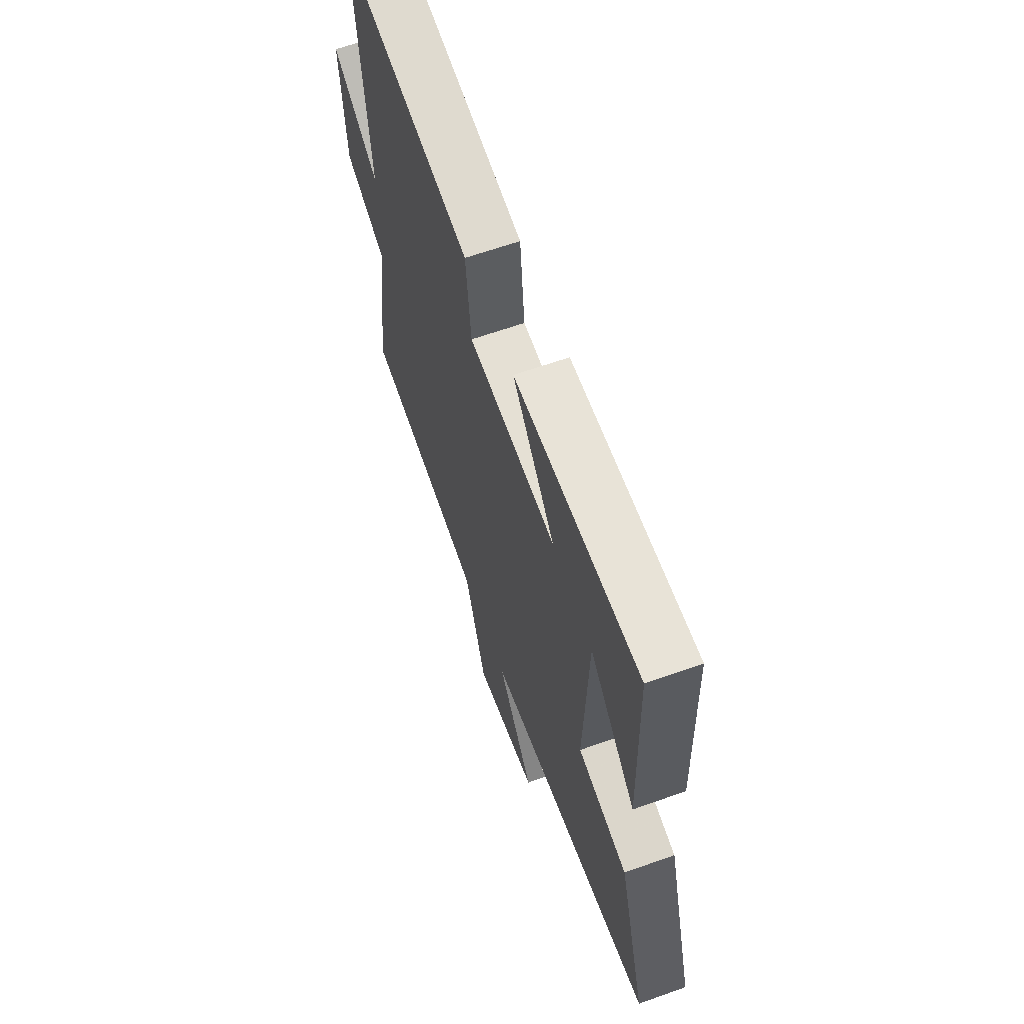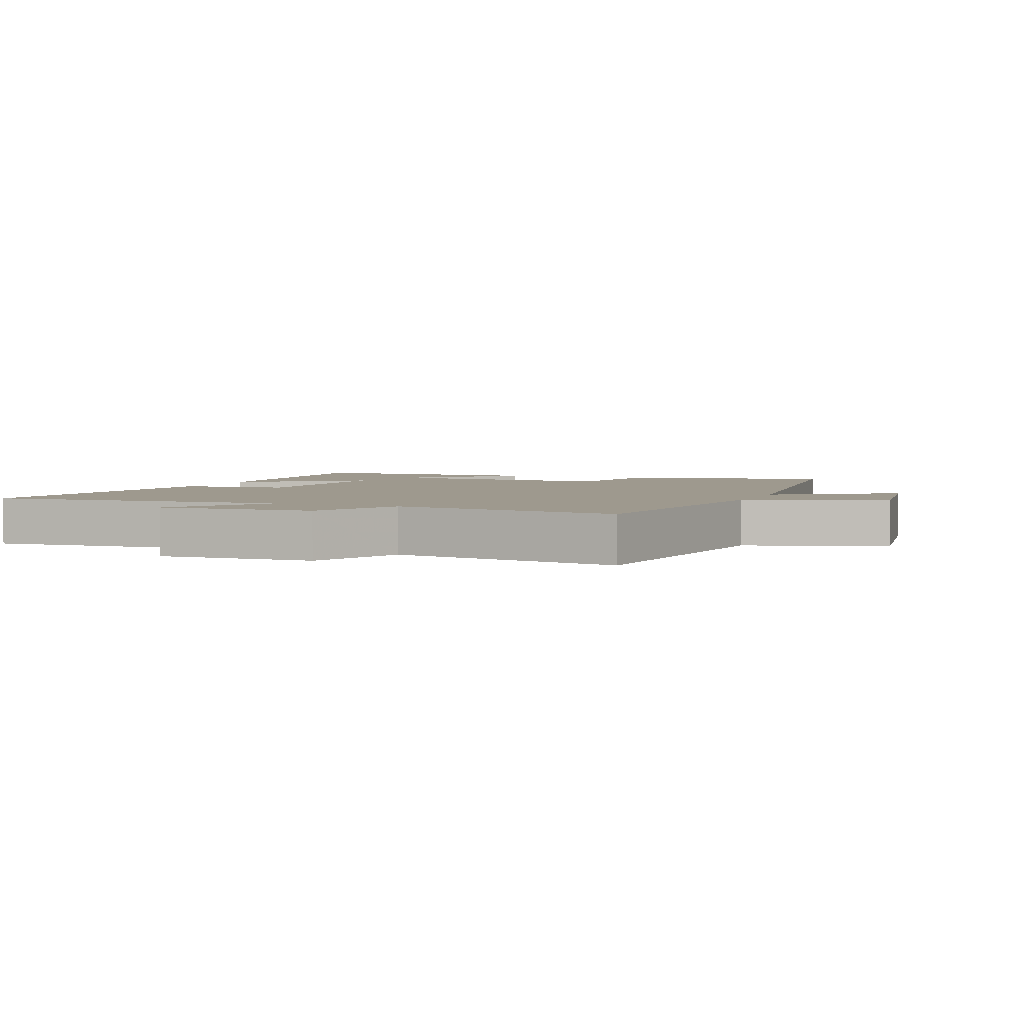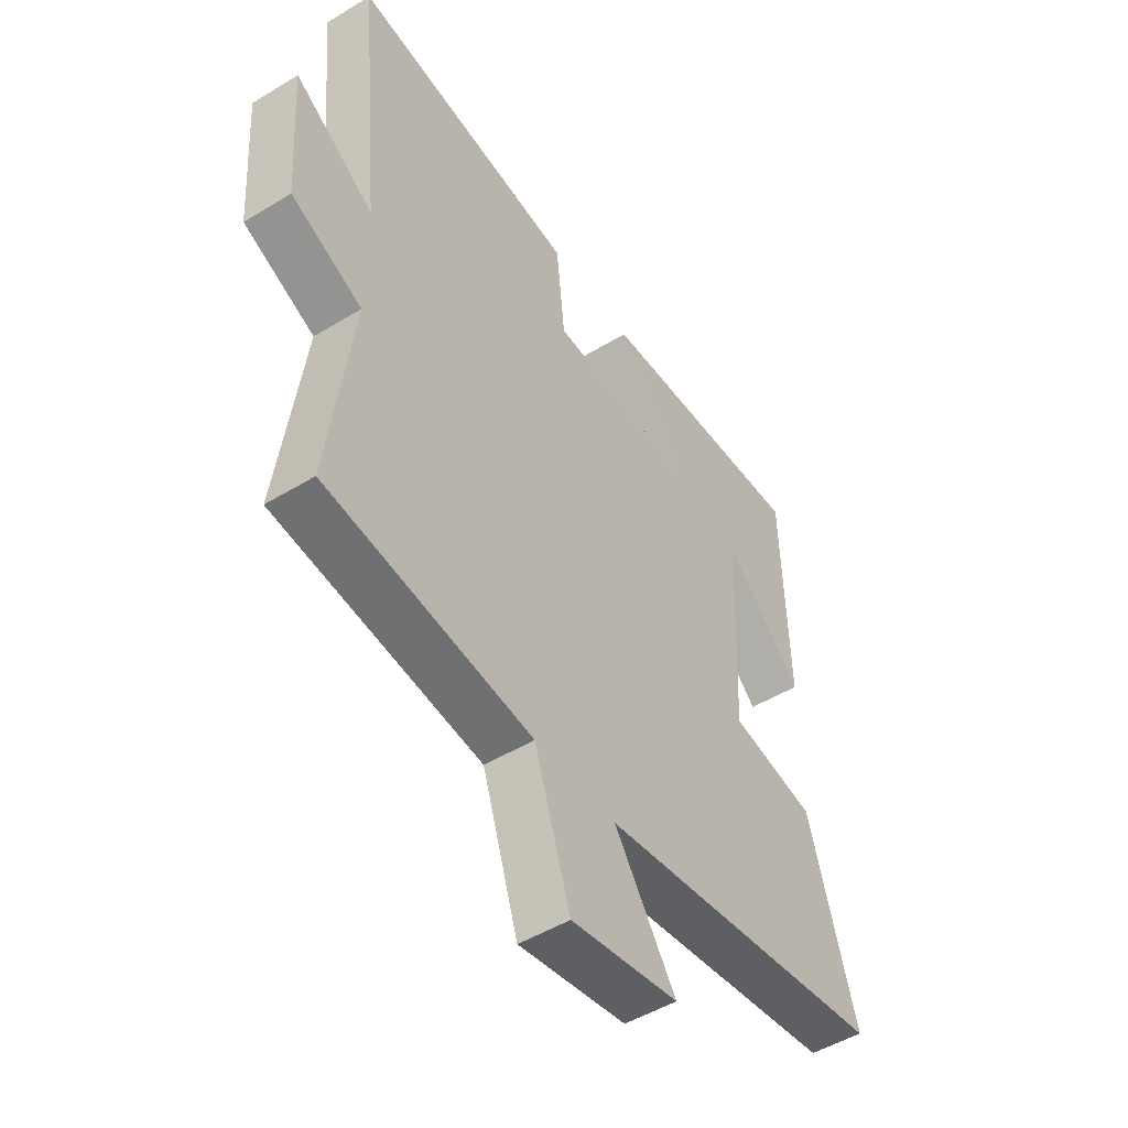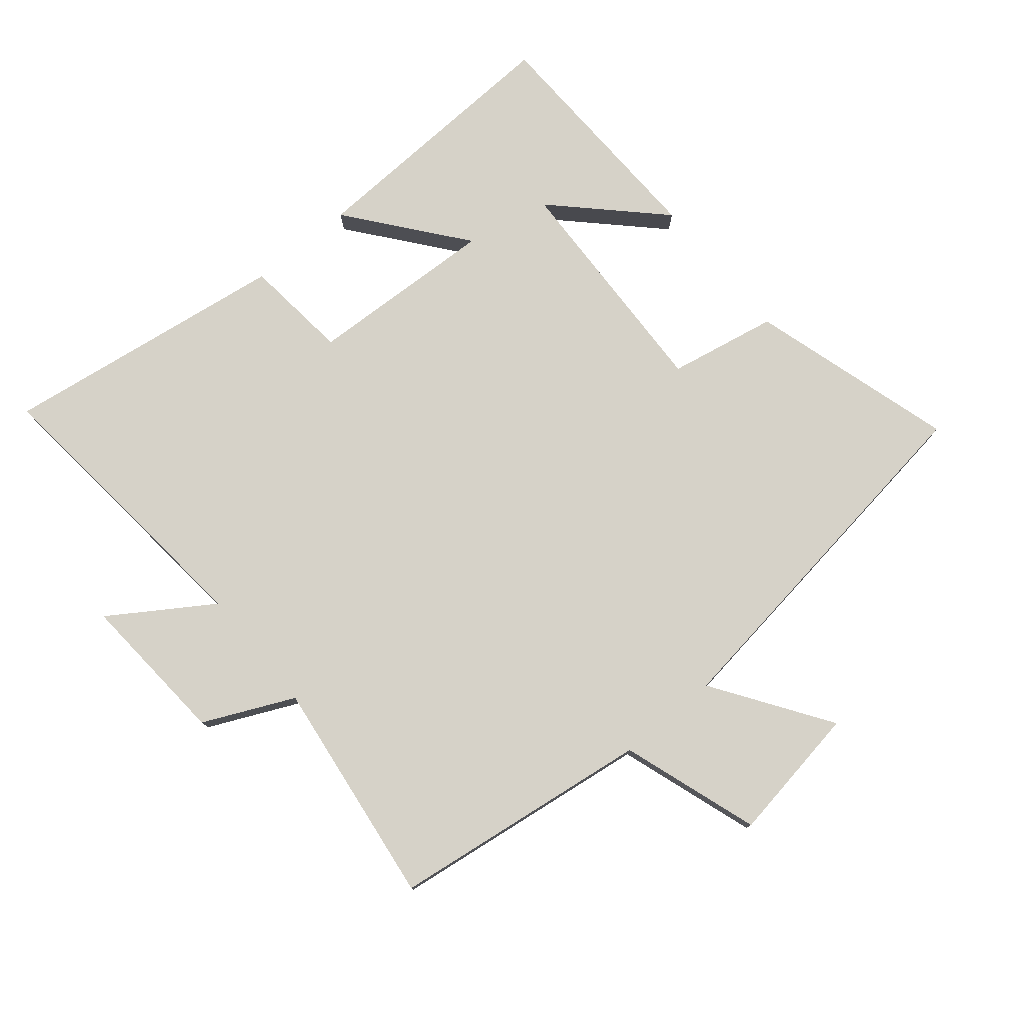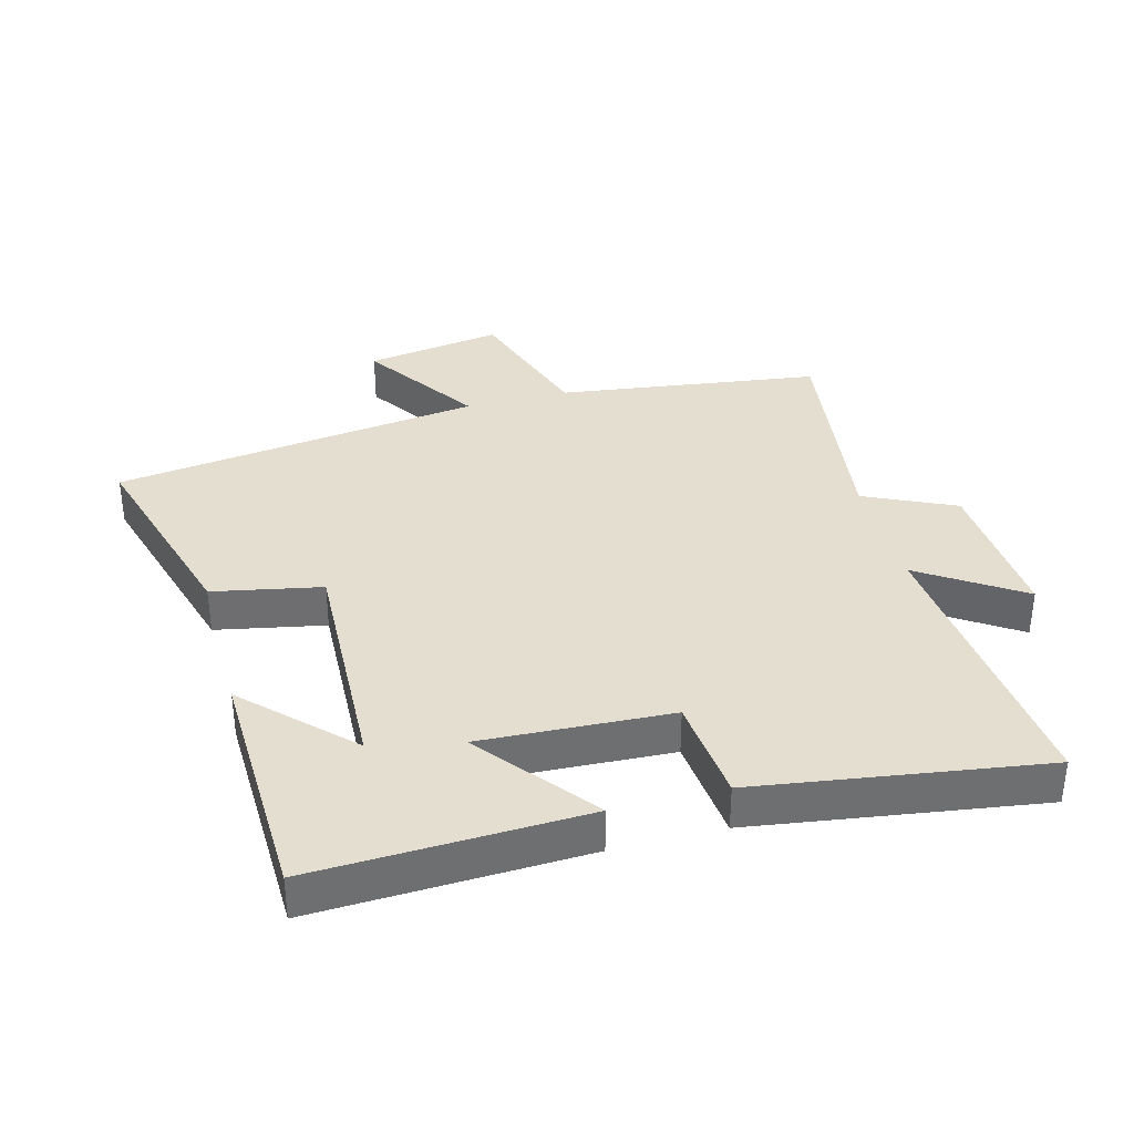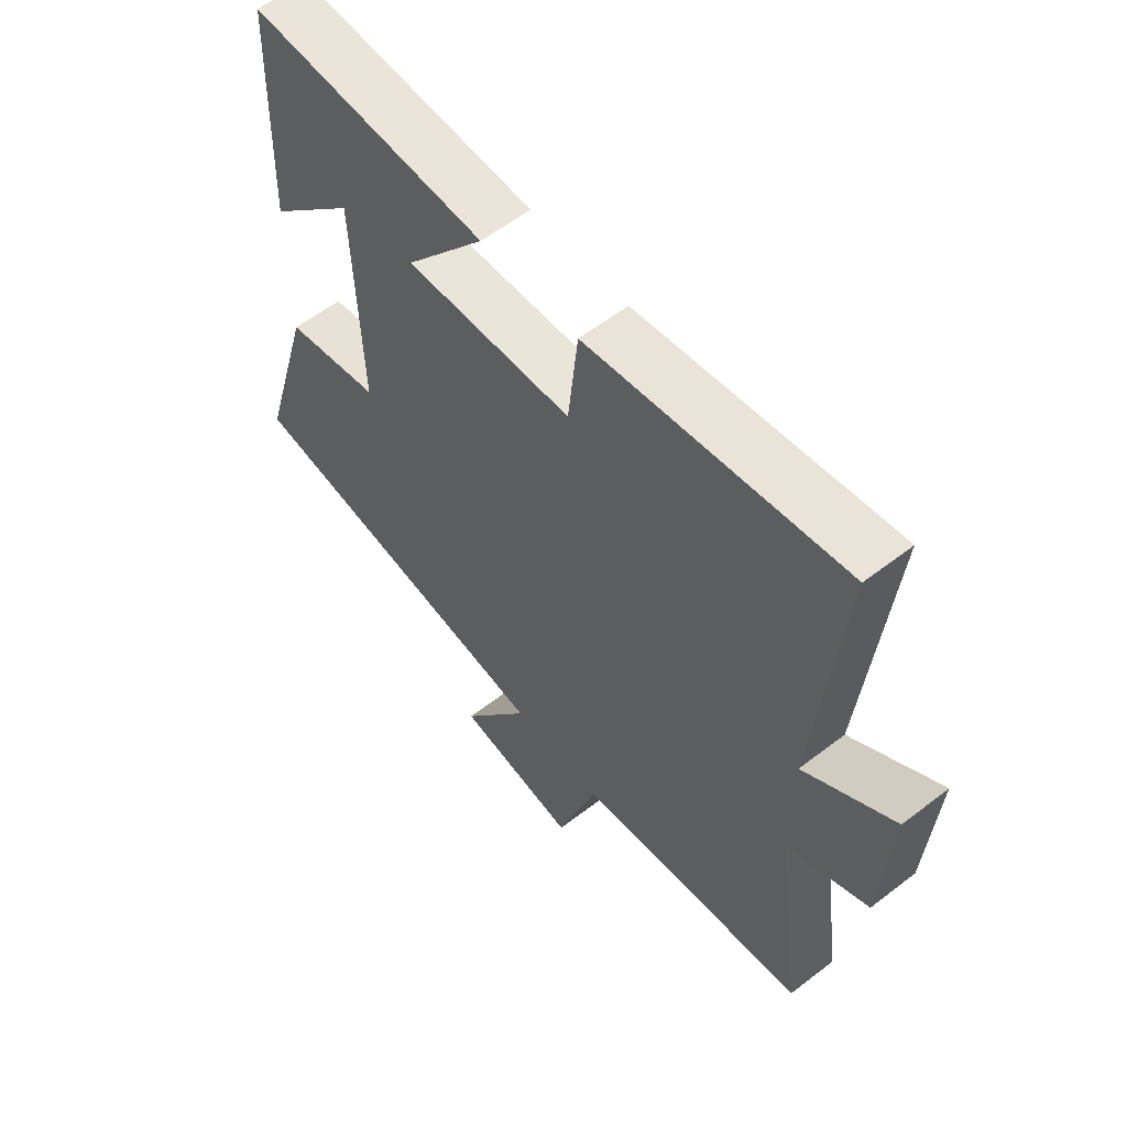
<metadata>
{"format":"obj","ext":"obj","renderer":"f3d","projection":"perspective","resolution":1024,"background":"white","views":[{"elev":63.6,"azim":-109.8,"up":"+Z"},{"elev":3.5,"azim":112.7,"up":"+Y"},{"elev":-48.9,"azim":124.2,"up":"+Z"},{"elev":77.9,"azim":140.2,"up":"+Y"},{"elev":35.9,"azim":-14.9,"up":"+Y"},{"elev":58.0,"azim":51.3,"up":"+Z"}]}
</metadata>
<code>
v 0.544 0.07 0.565
v 0.5 0.07 0.108
v 0.656 0.07 0.211
v 0.64 0.07 -0.027
v 0.5 0.07 -0.092
v 0.547 0.07 -0.445
v 0.141 0.07 -0.5
v 0.07 0.07 -0.714
v -0.142 0.07 -0.68
v -0.021 0.07 -0.5
v -0.593 0.07 -0.422
v -0.5 0.07 -0.103
v -0.332 0.07 -0.07
v -0.346 0.07 0.294
v -0.5 0.07 0.141
v -0.489 0.07 0.517
v -0.07 0.07 0.5
v -0.211 0.07 0.322
v 0.083 0.07 0.336
v 0.1 0.07 0.5
v 0.544 0 0.565
v 0.5 0 0.108
v 0.656 0 0.211
v 0.64 0 -0.027
v 0.5 0 -0.092
v 0.547 0 -0.445
v 0.141 0 -0.5
v 0.07 0 -0.714
v -0.142 0 -0.68
v -0.021 0 -0.5
v -0.593 0 -0.422
v -0.5 0 -0.103
v -0.332 0 -0.07
v -0.346 0 0.294
v -0.5 0 0.141
v -0.489 0 0.517
v -0.07 0 0.5
v -0.211 0 0.322
v 0.083 0 0.336
v 0.1 0 0.5
f 19 20 1 2
f 18 19 2
f 16 17 18
f 14 15 16
f 14 16 18
f 13 14 18 2
f 10 11 12 13
f 7 8 9 10
f 7 10 13
f 6 7 13
f 5 6 13
f 2 3 4 5
f 2 5 13
f 22 21 40 39
f 22 39 38
f 38 37 36
f 36 35 34
f 38 36 34
f 22 38 34 33
f 33 32 31 30
f 30 29 28 27
f 33 30 27
f 33 27 26
f 33 26 25
f 25 24 23 22
f 33 25 22
f 1 21 22 2
f 2 22 23 3
f 3 23 24 4
f 4 24 25 5
f 5 25 26 6
f 6 26 27 7
f 7 27 28 8
f 8 28 29 9
f 9 29 30 10
f 10 30 31 11
f 11 31 32 12
f 12 32 33 13
f 13 33 34 14
f 14 34 35 15
f 15 35 36 16
f 16 36 37 17
f 17 37 38 18
f 18 38 39 19
f 19 39 40 20
f 20 40 21 1

</code>
